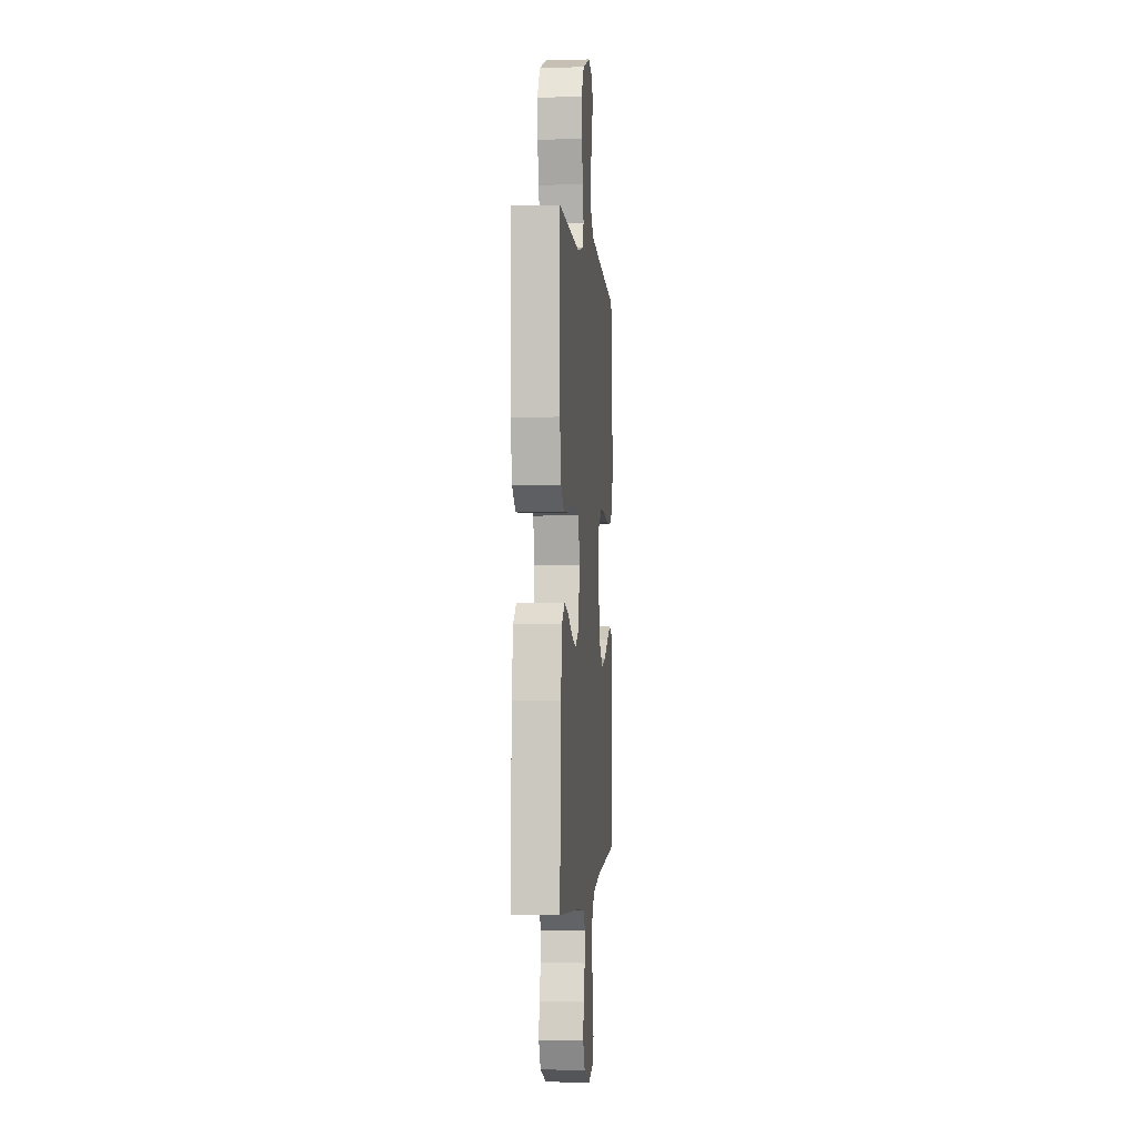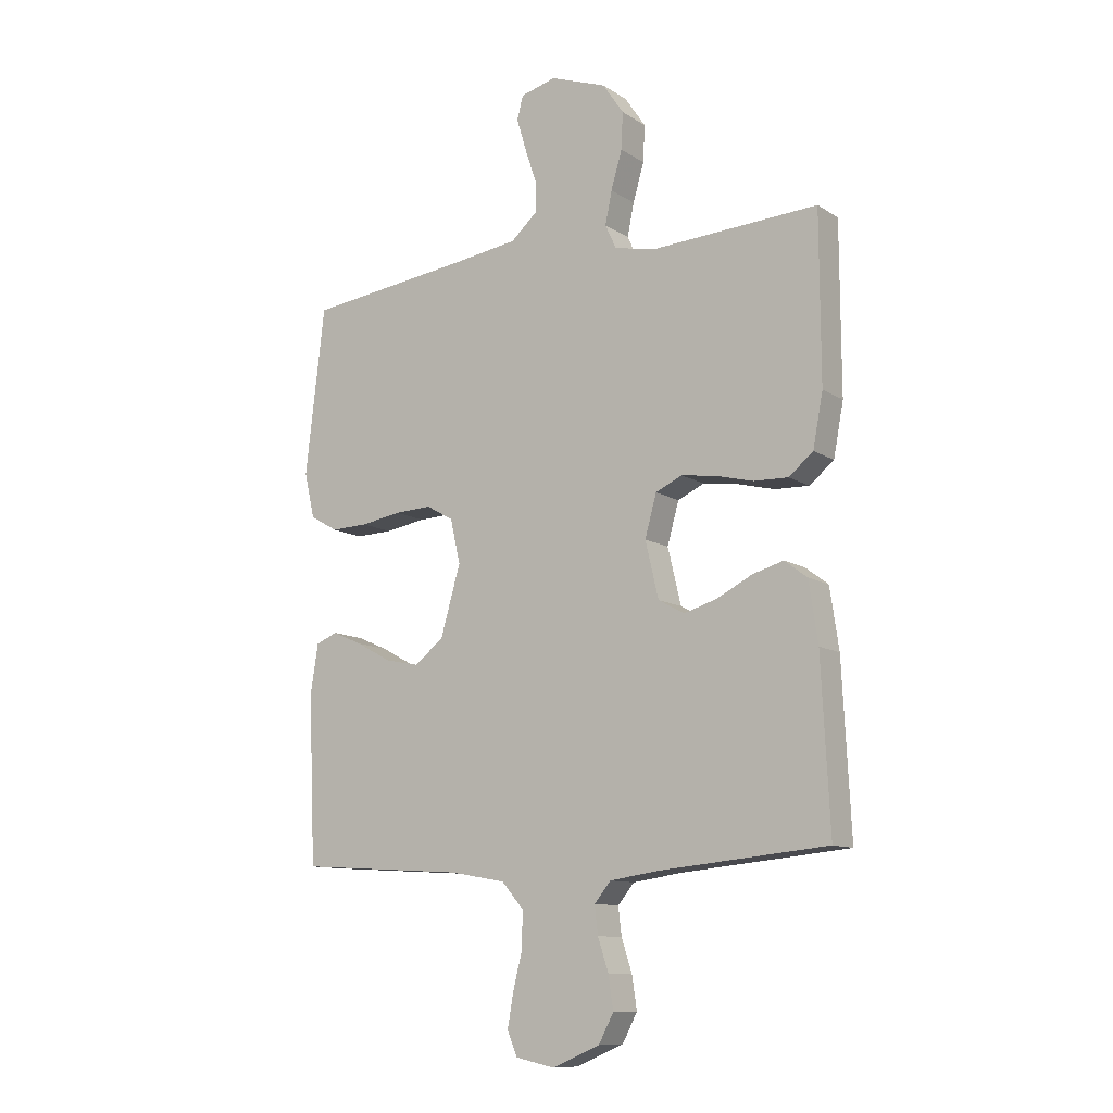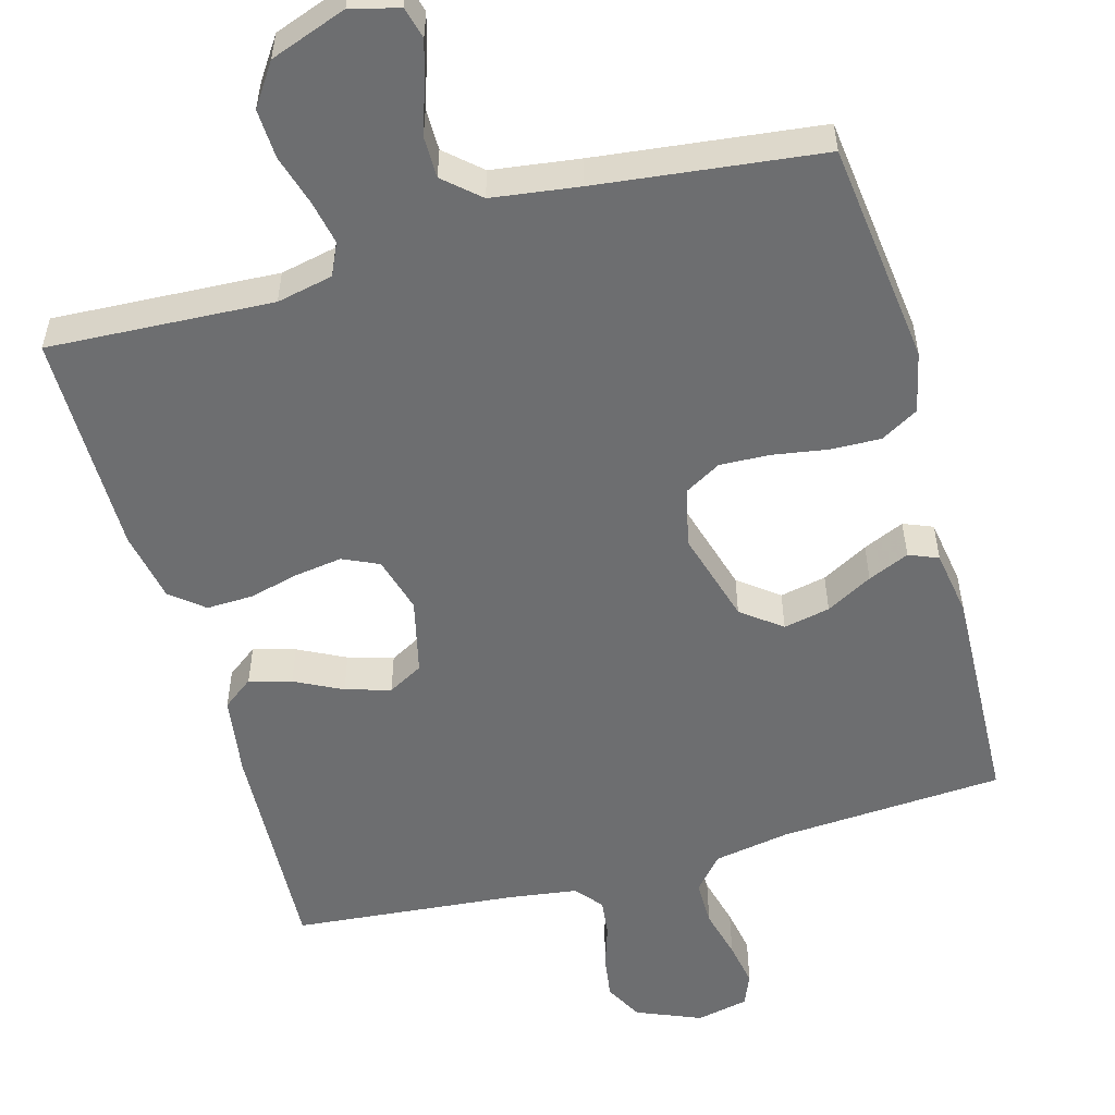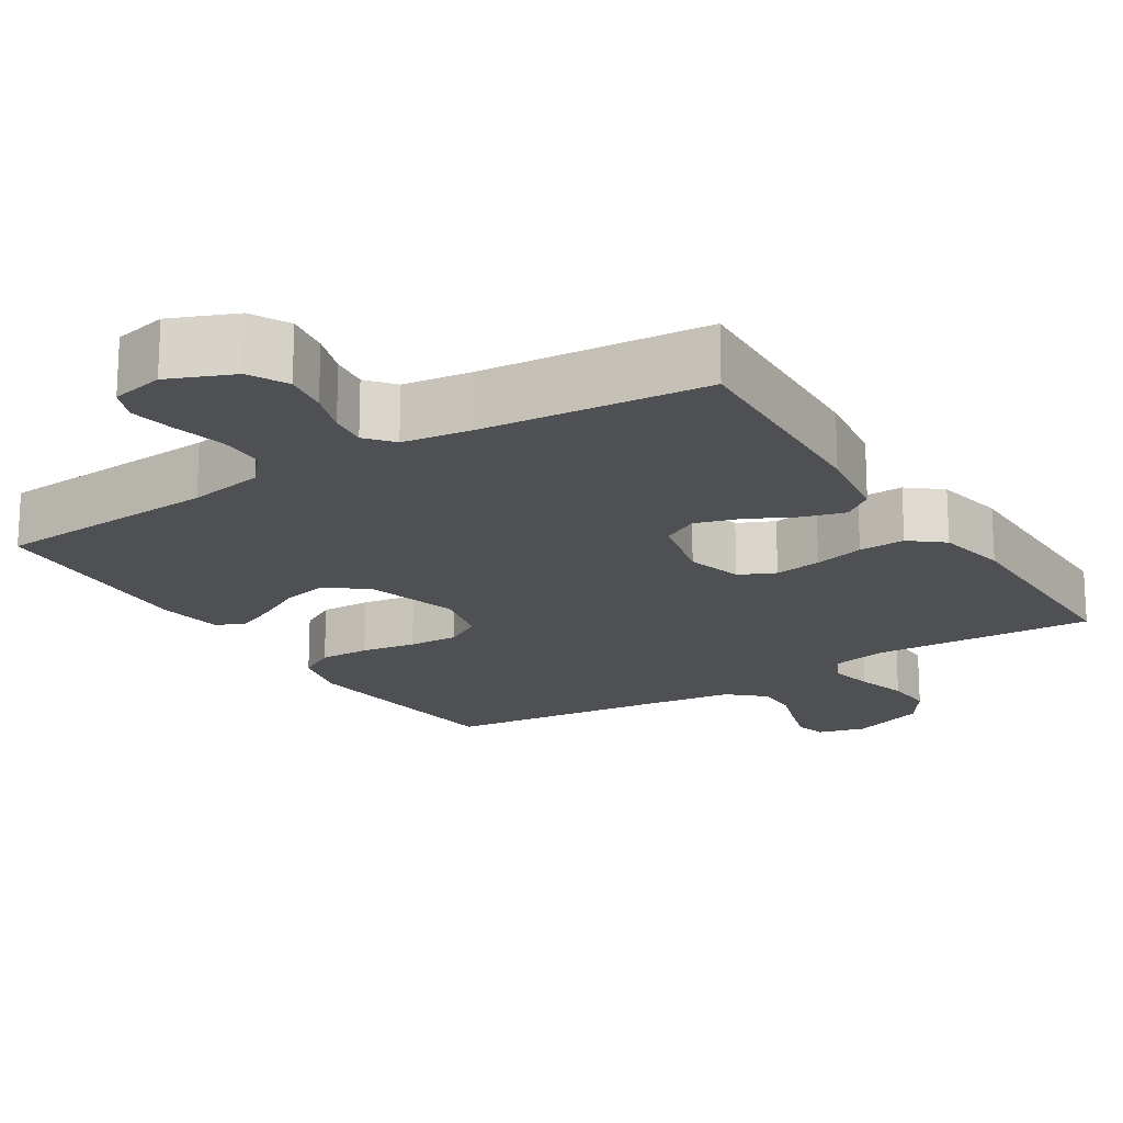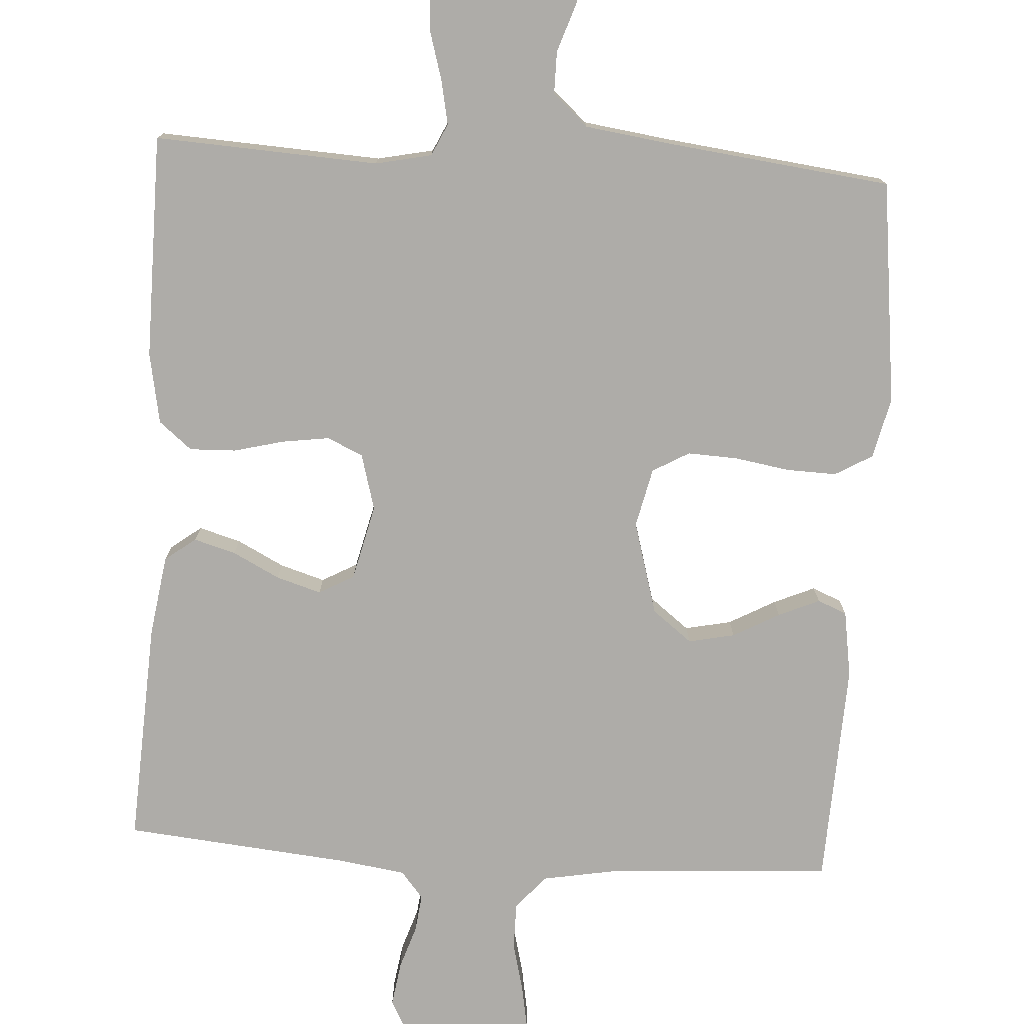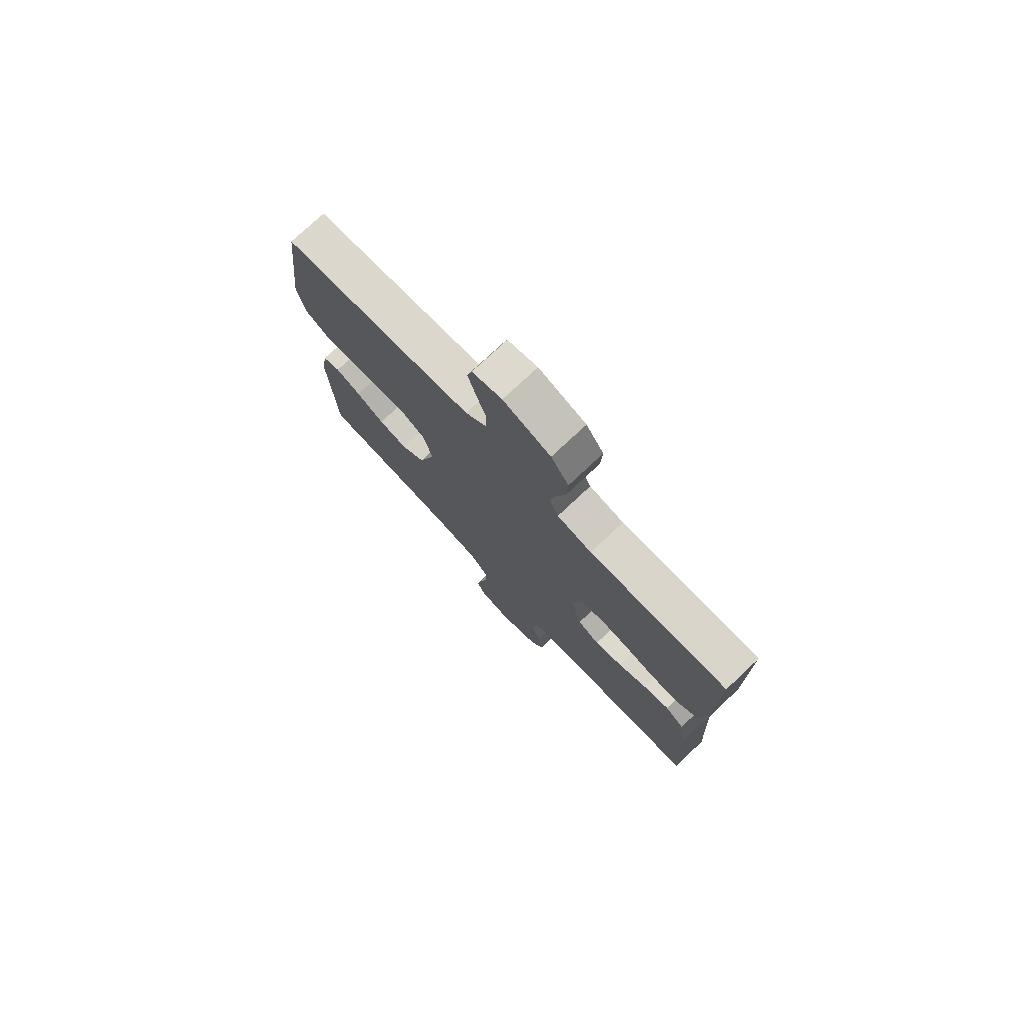
<metadata>
{"format":"obj","ext":"obj","renderer":"f3d","projection":"perspective","resolution":1024,"background":"white","views":[{"elev":-1.4,"azim":-84.8,"up":"+Z"},{"elev":-11.0,"azim":-146.2,"up":"+Z"},{"elev":-54.2,"azim":15.7,"up":"+Y"},{"elev":-18.6,"azim":-147.7,"up":"+Y"},{"elev":-76.9,"azim":-3.6,"up":"+Y"},{"elev":76.4,"azim":-133.2,"up":"+Z"}]}
</metadata>
<code>
v -0.5 0.07 0.5
v -0.2 0.07 0.484
v -0.125 0.07 0.5
v -0.105 0.07 0.543
v -0.117 0.07 0.602
v -0.137 0.07 0.67
v -0.14 0.07 0.736
v -0.102 0.07 0.792
v 0 0.07 0.829
v 0.064 0.07 0.812
v 0.075 0.07 0.77
v 0.058 0.07 0.713
v 0.037 0.07 0.65
v 0.037 0.07 0.594
v 0.084 0.07 0.552
v 0.2 0.07 0.536
v 0.5 0.07 0.5
v 0.535 0.07 0.2
v 0.516 0.07 0.119
v 0.466 0.07 0.09
v 0.399 0.07 0.092
v 0.326 0.07 0.104
v 0.259 0.07 0.107
v 0.21 0.07 0.079
v 0.192 0.07 0
v 0.228 0.07 -0.125
v 0.281 0.07 -0.166
v 0.343 0.07 -0.153
v 0.405 0.07 -0.119
v 0.46 0.07 -0.095
v 0.499 0.07 -0.111
v 0.513 0.07 -0.2
v 0.5 0.07 -0.5
v 0.2 0.07 -0.519
v 0.099 0.07 -0.537
v 0.06 0.07 -0.582
v 0.06 0.07 -0.644
v 0.077 0.07 -0.712
v 0.088 0.07 -0.773
v 0.07 0.07 -0.816
v 0 0.07 -0.831
v -0.086 0.07 -0.795
v -0.113 0.07 -0.744
v -0.104 0.07 -0.685
v -0.085 0.07 -0.627
v -0.079 0.07 -0.577
v -0.109 0.07 -0.541
v -0.2 0.07 -0.528
v -0.5 0.07 -0.5
v -0.485 0.07 -0.2
v -0.469 0.07 -0.092
v -0.428 0.07 -0.061
v -0.372 0.07 -0.077
v -0.309 0.07 -0.109
v -0.249 0.07 -0.127
v -0.202 0.07 -0.101
v -0.178 0.07 0
v -0.199 0.07 0.075
v -0.247 0.07 0.097
v -0.31 0.07 0.088
v -0.377 0.07 0.071
v -0.439 0.07 0.069
v -0.483 0.07 0.105
v -0.501 0.07 0.2
v -0.5 0 0.5
v -0.2 0 0.484
v -0.125 0 0.5
v -0.105 0 0.543
v -0.117 0 0.602
v -0.137 0 0.67
v -0.14 0 0.736
v -0.102 0 0.792
v 0 0 0.829
v 0.064 0 0.812
v 0.075 0 0.77
v 0.058 0 0.713
v 0.037 0 0.65
v 0.037 0 0.594
v 0.084 0 0.552
v 0.2 0 0.536
v 0.5 0 0.5
v 0.535 0 0.2
v 0.516 0 0.119
v 0.466 0 0.09
v 0.399 0 0.092
v 0.326 0 0.104
v 0.259 0 0.107
v 0.21 0 0.079
v 0.192 0 0
v 0.228 0 -0.125
v 0.281 0 -0.166
v 0.343 0 -0.153
v 0.405 0 -0.119
v 0.46 0 -0.095
v 0.499 0 -0.111
v 0.513 0 -0.2
v 0.5 0 -0.5
v 0.2 0 -0.519
v 0.099 0 -0.537
v 0.06 0 -0.582
v 0.06 0 -0.644
v 0.077 0 -0.712
v 0.088 0 -0.773
v 0.07 0 -0.816
v 0 0 -0.831
v -0.086 0 -0.795
v -0.113 0 -0.744
v -0.104 0 -0.685
v -0.085 0 -0.627
v -0.079 0 -0.577
v -0.109 0 -0.541
v -0.2 0 -0.528
v -0.5 0 -0.5
v -0.485 0 -0.2
v -0.469 0 -0.092
v -0.428 0 -0.061
v -0.372 0 -0.077
v -0.309 0 -0.109
v -0.249 0 -0.127
v -0.202 0 -0.101
v -0.178 0 0
v -0.199 0 0.075
v -0.247 0 0.097
v -0.31 0 0.088
v -0.377 0 0.071
v -0.439 0 0.069
v -0.483 0 0.105
v -0.501 0 0.2
f 64 1 2
f 63 64 2
f 62 63 2
f 61 62 2
f 60 61 2
f 59 60 2 3
f 58 59 3 4
f 57 58 4
f 52 53 54
f 51 52 54
f 50 51 54
f 49 50 54
f 48 49 54
f 47 48 54 55
f 46 47 55 56
f 43 44 45
f 42 43 45
f 41 42 45
f 40 41 45
f 39 40 45
f 38 39 45
f 37 38 45
f 36 37 45 46
f 46 56 57
f 36 46 57
f 35 36 57
f 32 33 34
f 31 32 34
f 30 31 34
f 29 30 34
f 28 29 34
f 27 28 34 35
f 20 21 22
f 19 20 22
f 18 19 22
f 17 18 22
f 16 17 22
f 15 16 22 23
f 14 15 23 24
f 11 12 13
f 10 11 13
f 9 10 13
f 8 9 13
f 7 8 13
f 6 7 13
f 5 6 13
f 4 5 13 14
f 14 24 25
f 4 14 25
f 57 4 25
f 26 27 35 57
f 25 26 57
f 66 65 128
f 66 128 127
f 66 127 126
f 66 126 125
f 66 125 124
f 67 66 124 123
f 68 67 123 122
f 68 122 121
f 118 117 116
f 118 116 115
f 118 115 114
f 118 114 113
f 118 113 112
f 119 118 112 111
f 120 119 111 110
f 109 108 107
f 109 107 106
f 109 106 105
f 109 105 104
f 109 104 103
f 109 103 102
f 109 102 101
f 110 109 101 100
f 121 120 110
f 121 110 100
f 121 100 99
f 98 97 96
f 98 96 95
f 98 95 94
f 98 94 93
f 98 93 92
f 99 98 92 91
f 86 85 84
f 86 84 83
f 86 83 82
f 86 82 81
f 86 81 80
f 87 86 80 79
f 88 87 79 78
f 77 76 75
f 77 75 74
f 77 74 73
f 77 73 72
f 77 72 71
f 77 71 70
f 77 70 69
f 78 77 69 68
f 89 88 78
f 89 78 68
f 89 68 121
f 121 99 91 90
f 121 90 89
f 1 65 66 2
f 2 66 67 3
f 3 67 68 4
f 4 68 69 5
f 5 69 70 6
f 6 70 71 7
f 7 71 72 8
f 8 72 73 9
f 9 73 74 10
f 10 74 75 11
f 11 75 76 12
f 12 76 77 13
f 13 77 78 14
f 14 78 79 15
f 15 79 80 16
f 16 80 81 17
f 17 81 82 18
f 18 82 83 19
f 19 83 84 20
f 20 84 85 21
f 21 85 86 22
f 22 86 87 23
f 23 87 88 24
f 24 88 89 25
f 25 89 90 26
f 26 90 91 27
f 27 91 92 28
f 28 92 93 29
f 29 93 94 30
f 30 94 95 31
f 31 95 96 32
f 32 96 97 33
f 33 97 98 34
f 34 98 99 35
f 35 99 100 36
f 36 100 101 37
f 37 101 102 38
f 38 102 103 39
f 39 103 104 40
f 40 104 105 41
f 41 105 106 42
f 42 106 107 43
f 43 107 108 44
f 44 108 109 45
f 45 109 110 46
f 46 110 111 47
f 47 111 112 48
f 48 112 113 49
f 49 113 114 50
f 50 114 115 51
f 51 115 116 52
f 52 116 117 53
f 53 117 118 54
f 54 118 119 55
f 55 119 120 56
f 56 120 121 57
f 57 121 122 58
f 58 122 123 59
f 59 123 124 60
f 60 124 125 61
f 61 125 126 62
f 62 126 127 63
f 63 127 128 64
f 64 128 65 1

</code>
